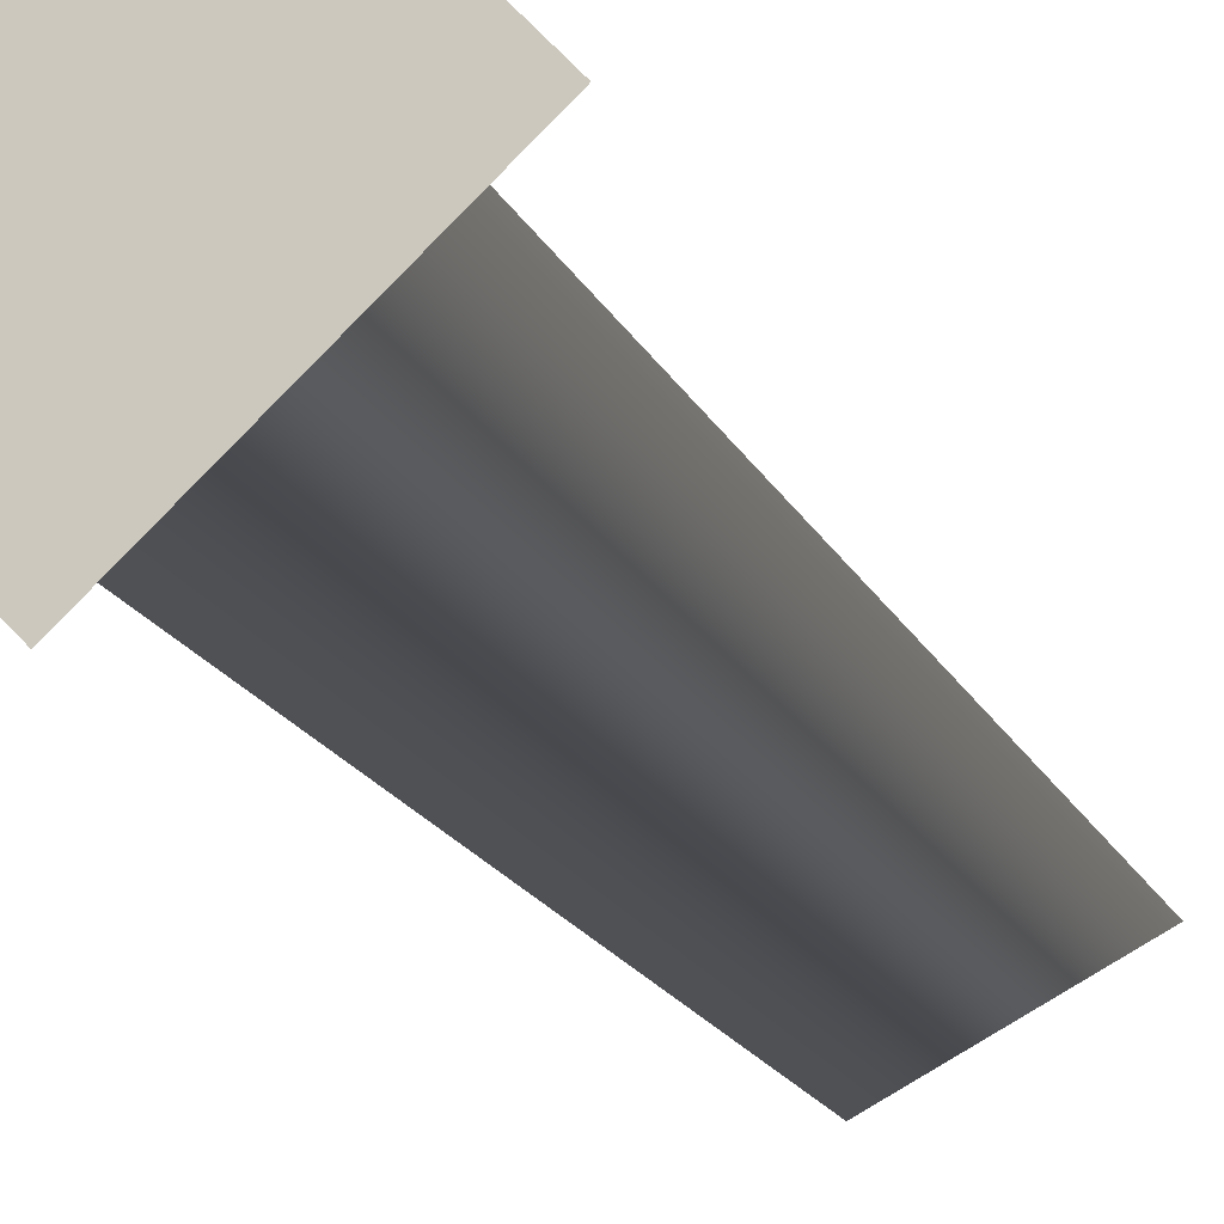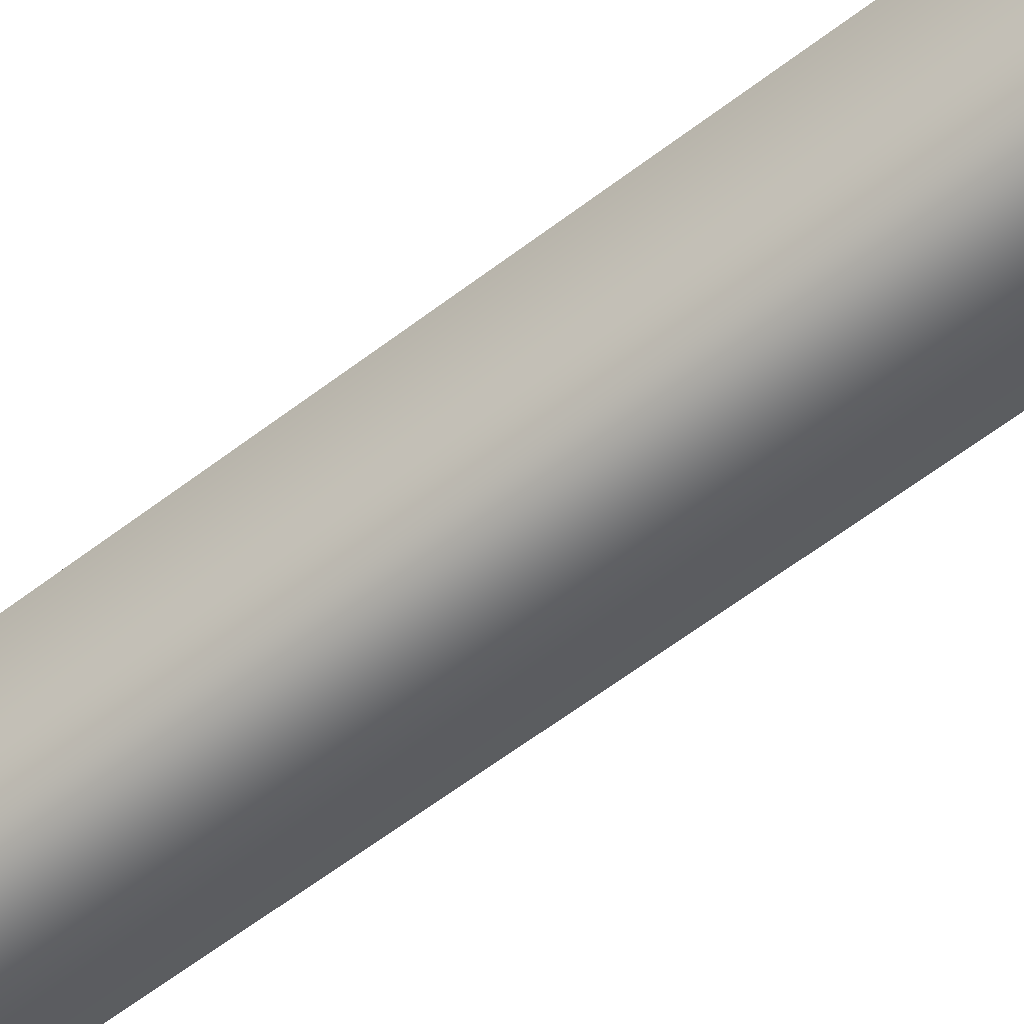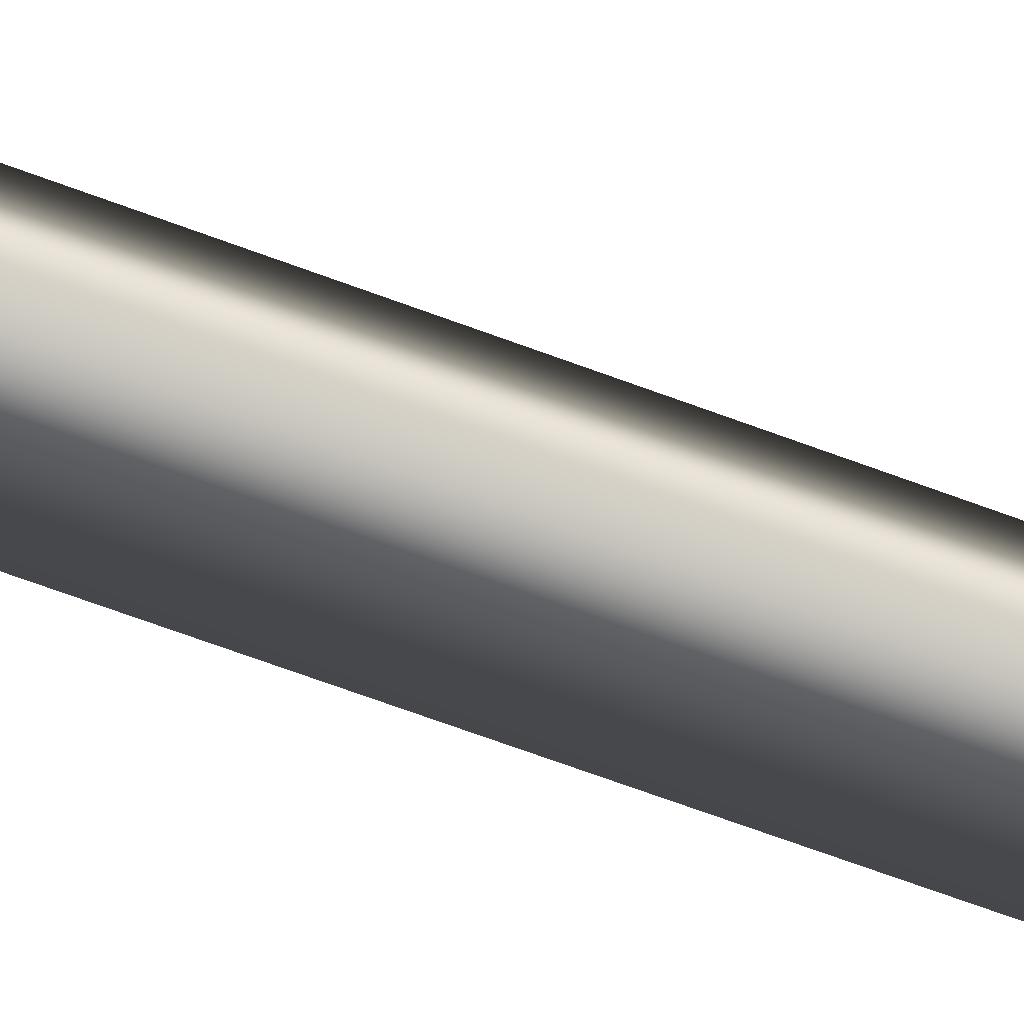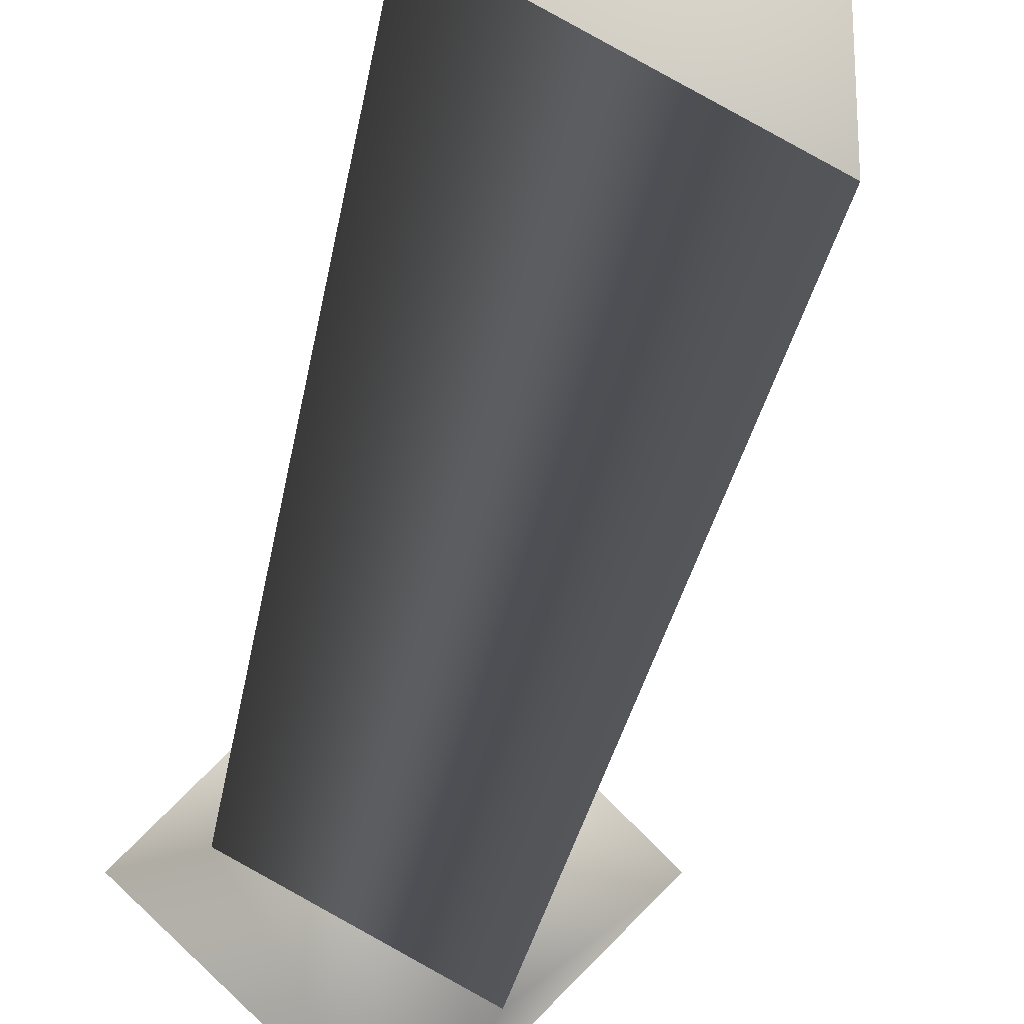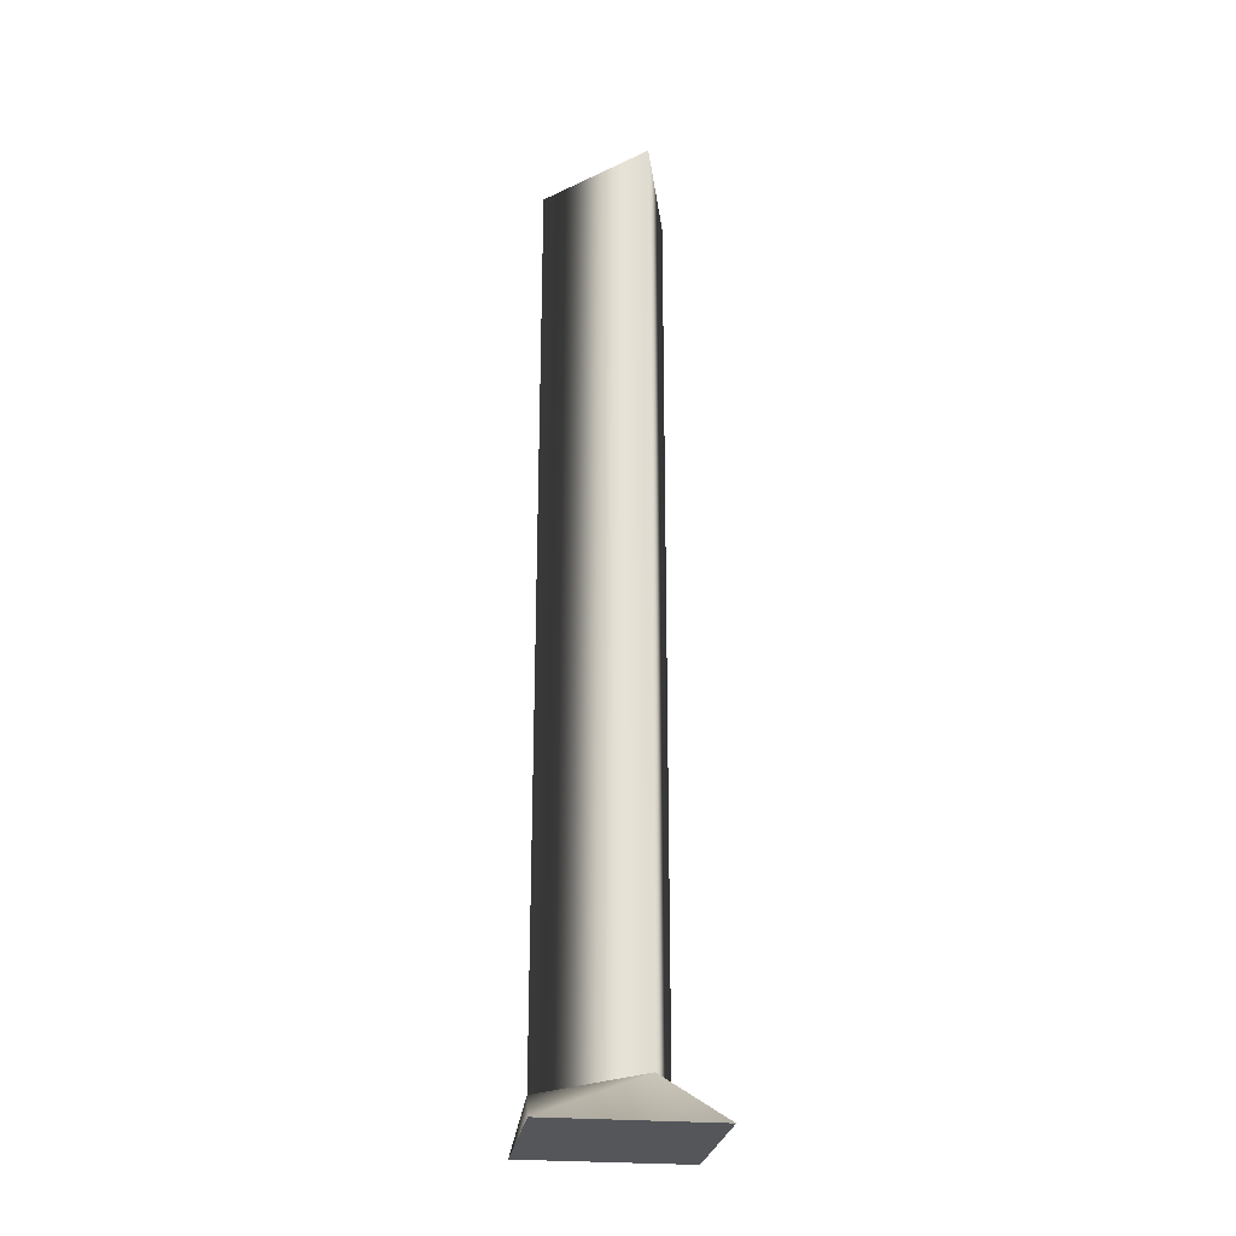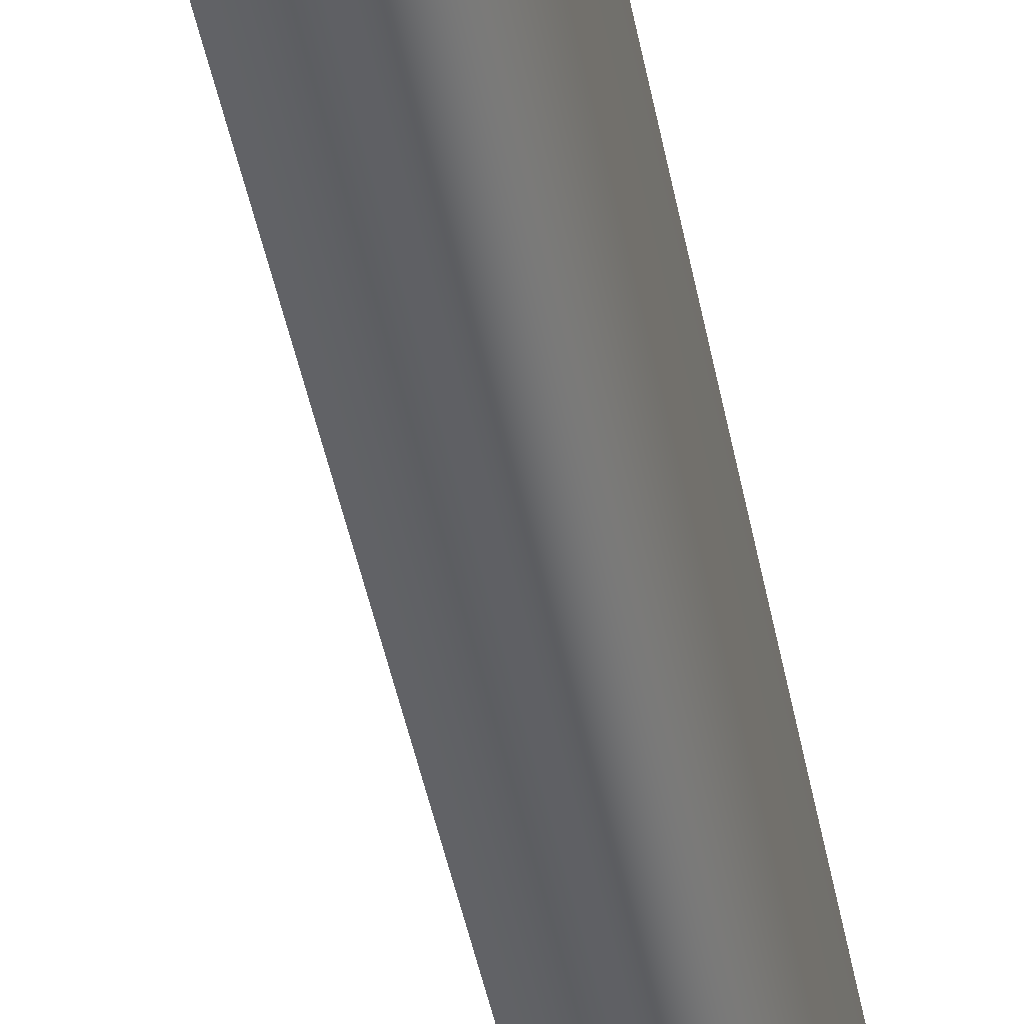
<metadata>
{"format":"obj","ext":"obj","renderer":"f3d","projection":"perspective","resolution":1024,"background":"white","views":[{"elev":-13.3,"azim":-165.7,"up":"+Y"},{"elev":-58.4,"azim":-51.3,"up":"+Y"},{"elev":-72.2,"azim":70.0,"up":"+Y"},{"elev":-17.9,"azim":-5.7,"up":"+Y"},{"elev":-25.6,"azim":128.5,"up":"+Z"},{"elev":-44.9,"azim":-169.2,"up":"+Y"}]}
</metadata>
<code>
g Face_1
v 0.1474 -0.4144 -0.01648
v 0.1485 -0.4132 -0.01648
v 0.1497 -0.4144 -0.01648
v 0.1485 -0.4155 -0.01648
f 3 1 2
f 3 4 1
g Face_2
v 0.1474 -0.4144 -0.01648
v 0.1485 -0.4132 -0.01648
v 0.1497 -0.4144 -0.01648
v 0.1485 -0.4155 -0.01648
v 0.1474 -0.4144 -0.01648
v 0.1478 -0.4144 -0.01608
v 0.1489 -0.4137 -0.01608
v 0.1489 -0.415 -0.01608
v 0.1478 -0.4144 -0.01608
f 6 5 10
f 6 10 11
f 7 6 11
f 12 7 11
f 8 7 12
f 13 8 12
f 9 8 13
g Face_3
v 0.1478 -0.4144 -0.01608
v 0.1489 -0.4137 -0.01608
v 0.1489 -0.415 -0.01608
v 0.1478 -0.4144 -0.01608
v 0.1478 -0.4144 -0.007116
v 0.1489 -0.4137 -0.007116
v 0.1489 -0.415 -0.007116
v 0.1478 -0.4144 -0.007116
f 15 14 18
f 15 18 19
f 16 19 20
f 16 15 19
f 17 20 21
f 17 16 20
g Face_4
v 0.1478 -0.4144 -0.007116
v 0.1489 -0.4137 -0.007116
v 0.1489 -0.415 -0.007116
f 24 23 22

</code>
